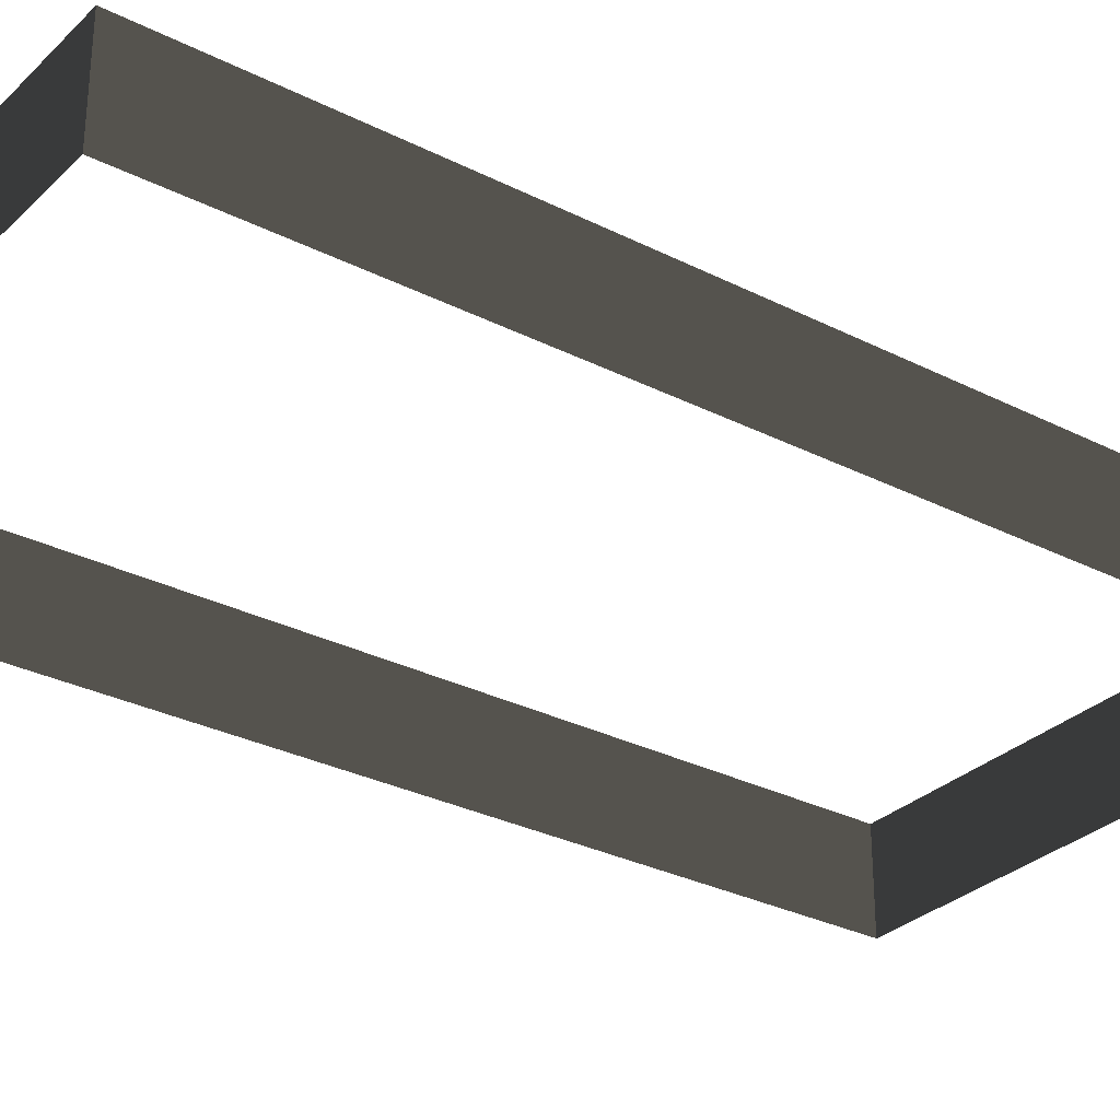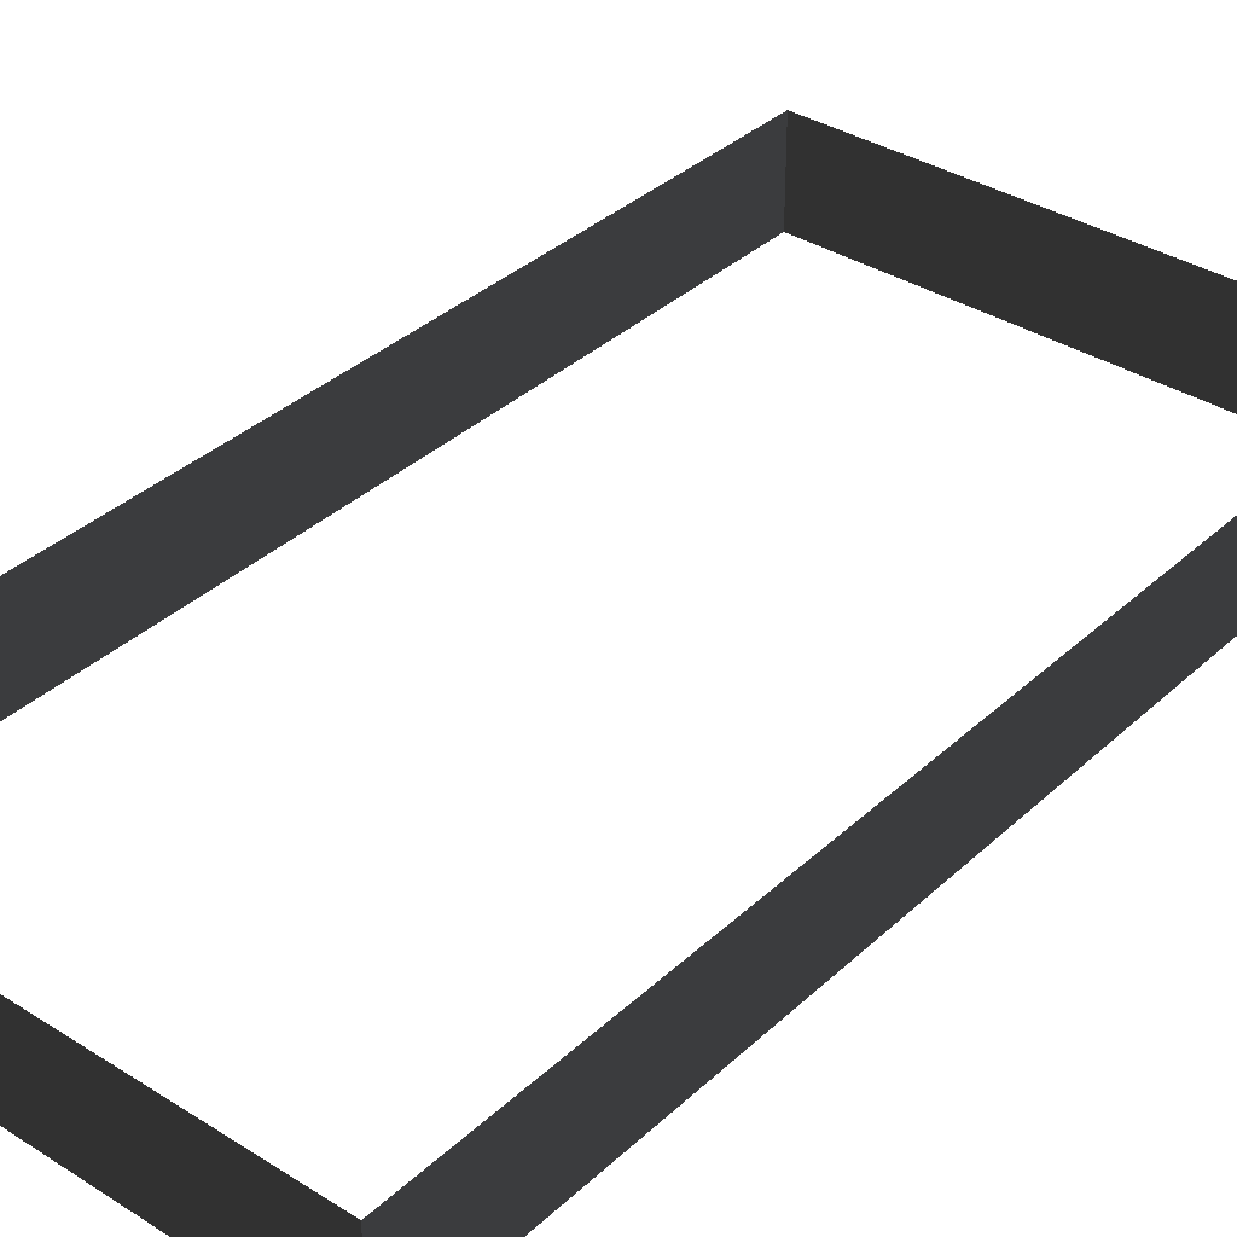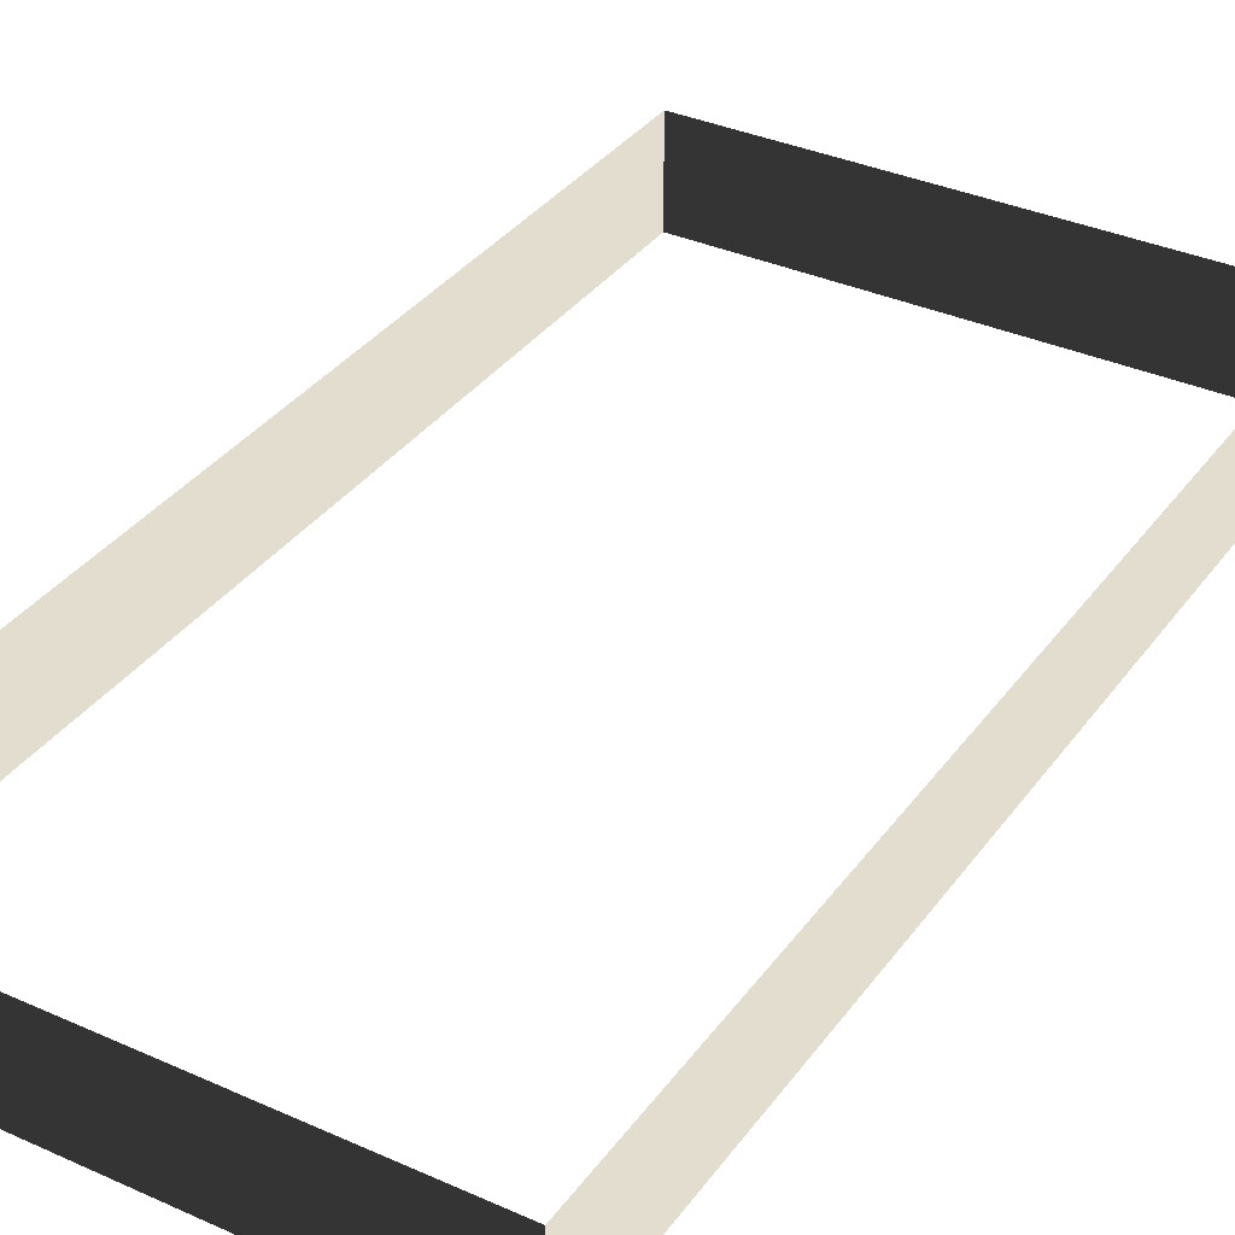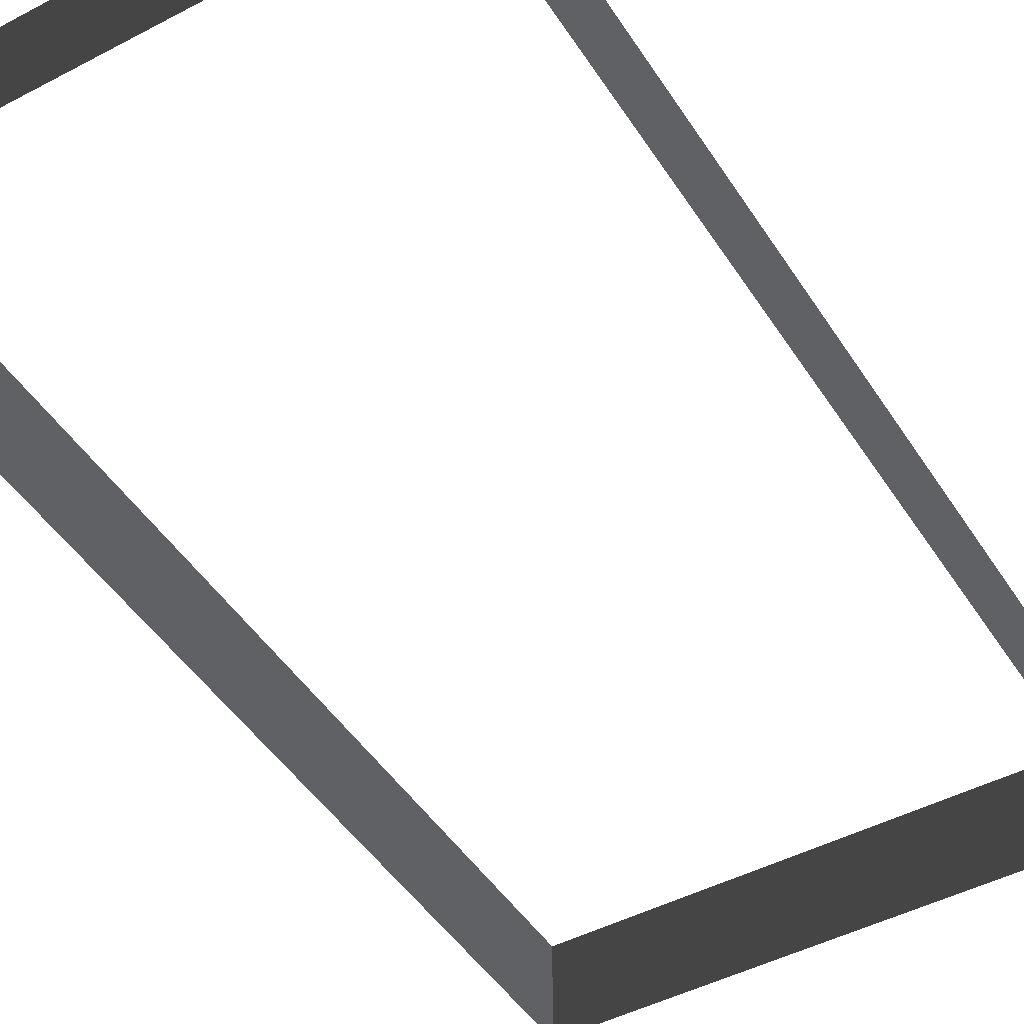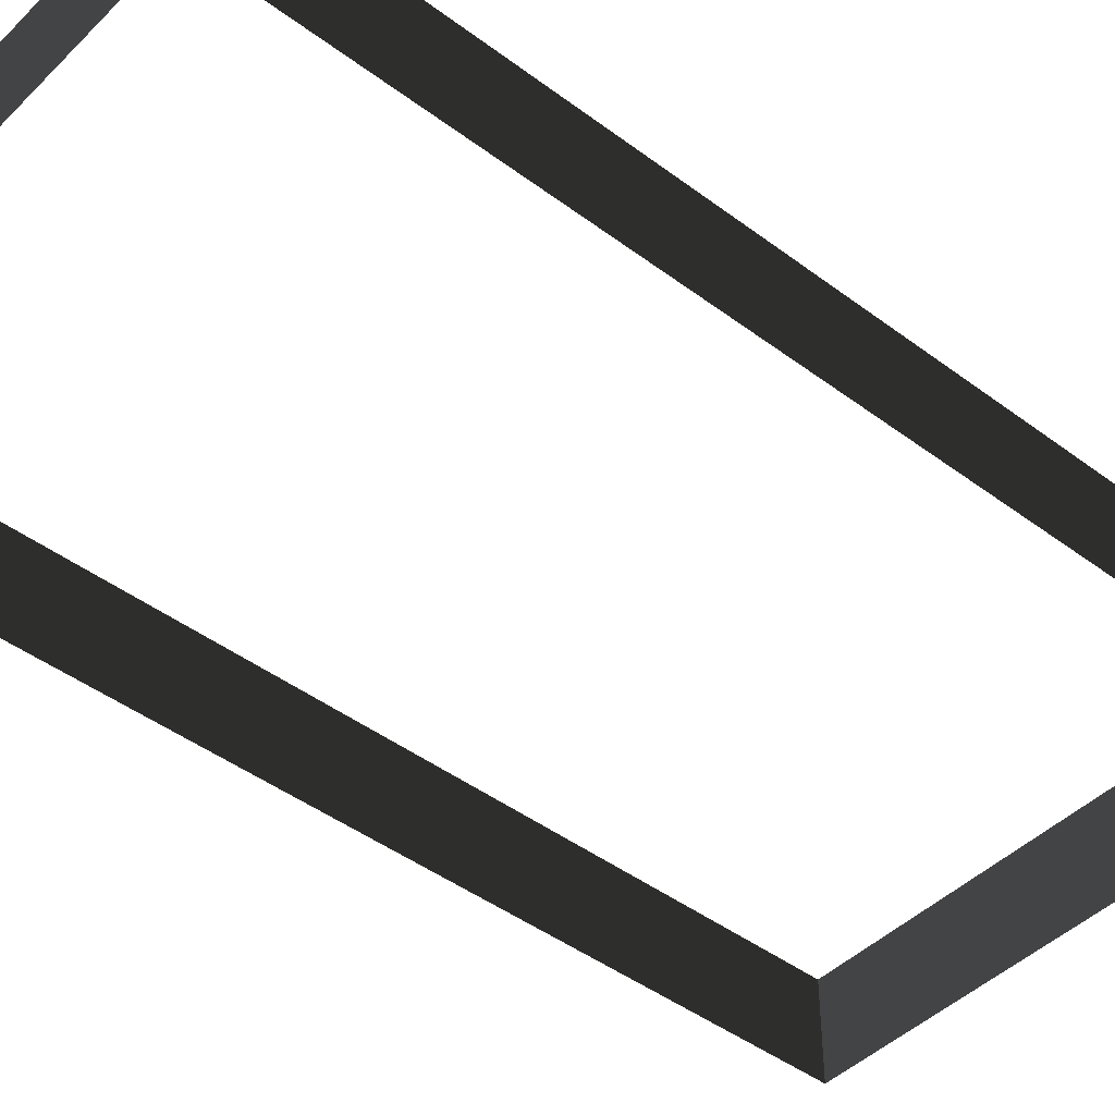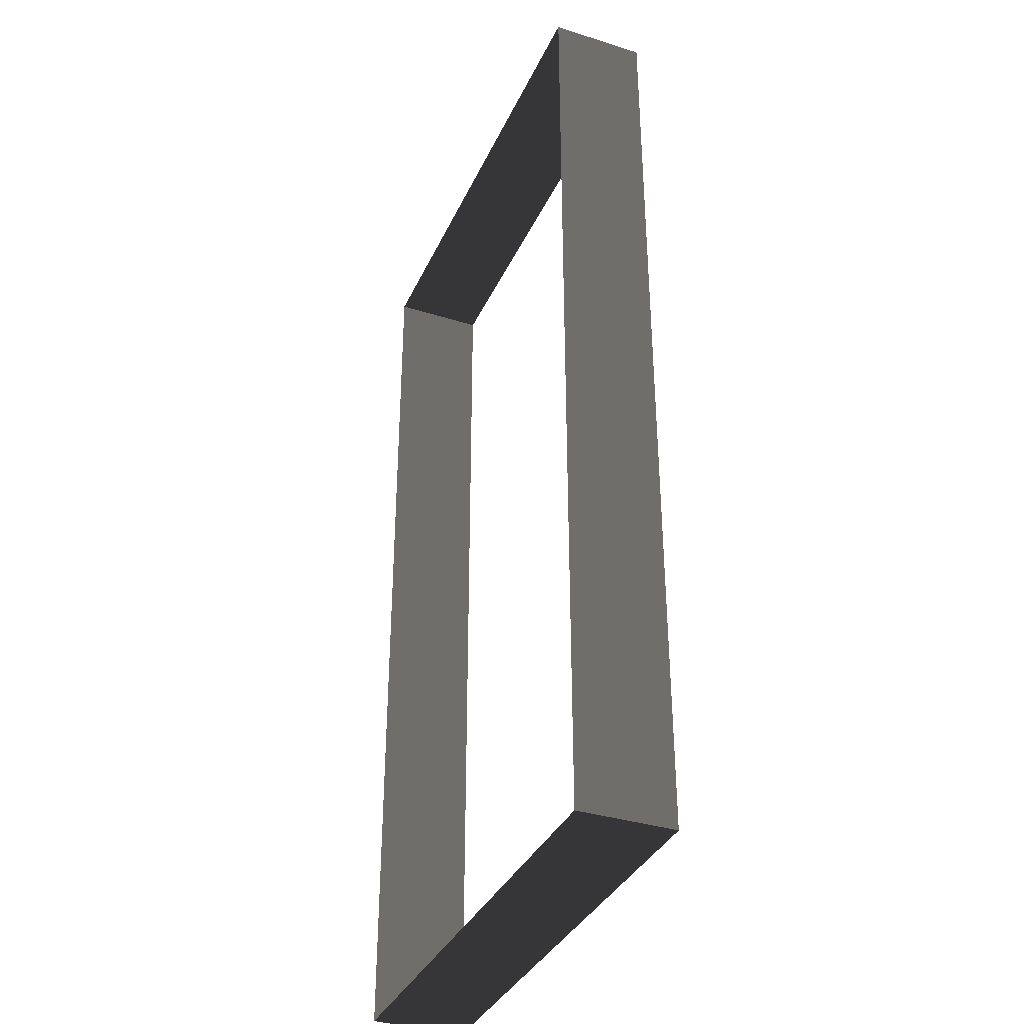
<metadata>
{"format":"obj","ext":"obj","renderer":"f3d","projection":"perspective","resolution":1024,"background":"white","views":[{"elev":-30.1,"azim":53.6,"up":"+Z"},{"elev":35.7,"azim":-140.2,"up":"+Z"},{"elev":35.0,"azim":30.9,"up":"+Z"},{"elev":-46.5,"azim":-149.0,"up":"+Z"},{"elev":-44.4,"azim":48.8,"up":"+Z"},{"elev":-35.7,"azim":67.6,"up":"+Y"}]}
</metadata>
<code>
v -13.29 25.06 -5.532
v -13.29 25.06 -10.6
v 13.29 25.06 -10.6
v 13.29 25.06 -5.532
v 1.386e-05 25.06 -5.532
v 13.29 -26.04 -5.532
v 13.29 -26.04 -10.6
v -13.29 -26.04 -10.6
v -13.29 -26.04 -5.532
v 9.47e-06 -26.04 -5.532
v 13.29 25.06 -5.532
v 13.29 25.06 -10.6
v 13.29 -26.04 -10.6
v 13.29 -26.04 -5.532
v -13.29 -26.04 -5.532
v -13.29 -26.04 -10.6
v -13.29 25.06 -10.6
v -13.29 25.06 -5.532
g Building_t8.035_35746_485
f 1 3 2
f 3 1 4
f 4 1 5
f 6 8 7
f 8 6 9
f 9 6 10
f 11 13 12
f 11 14 13
f 15 17 16
f 15 18 17

</code>
